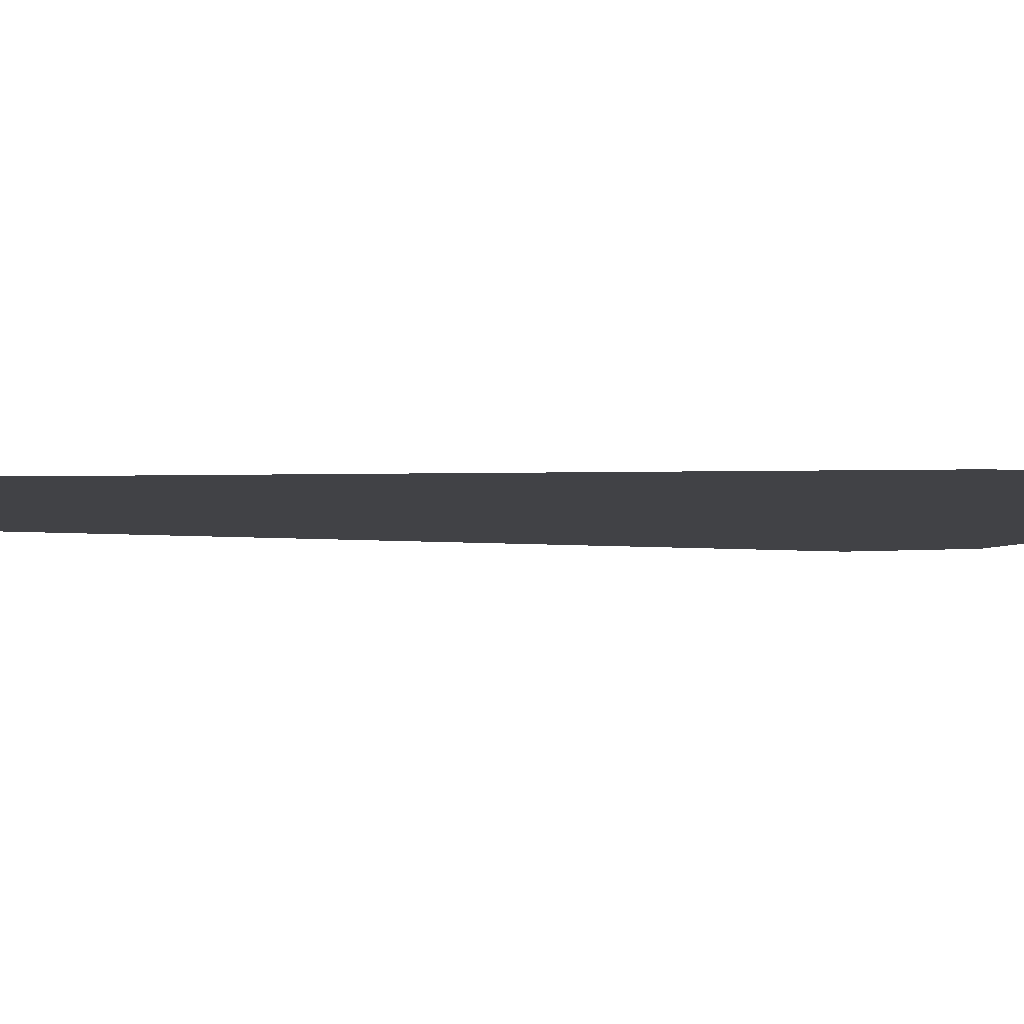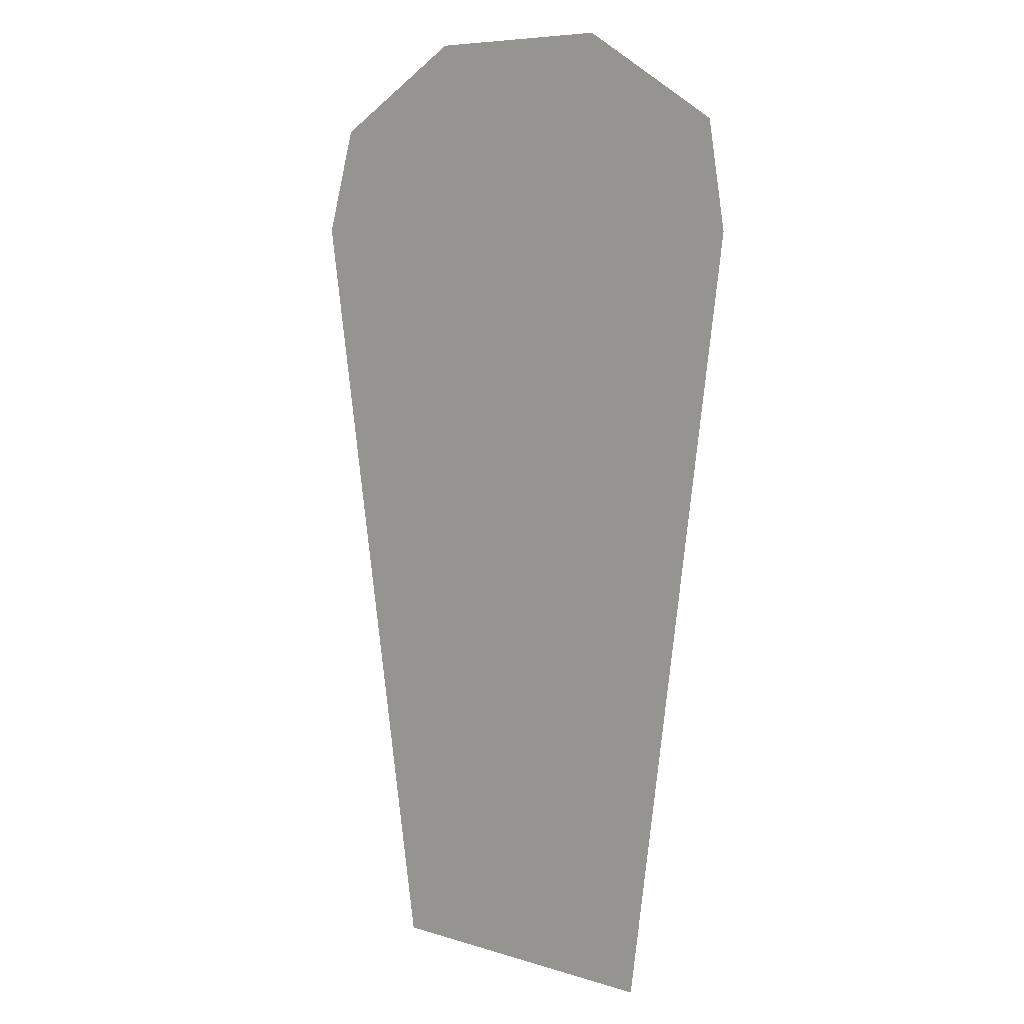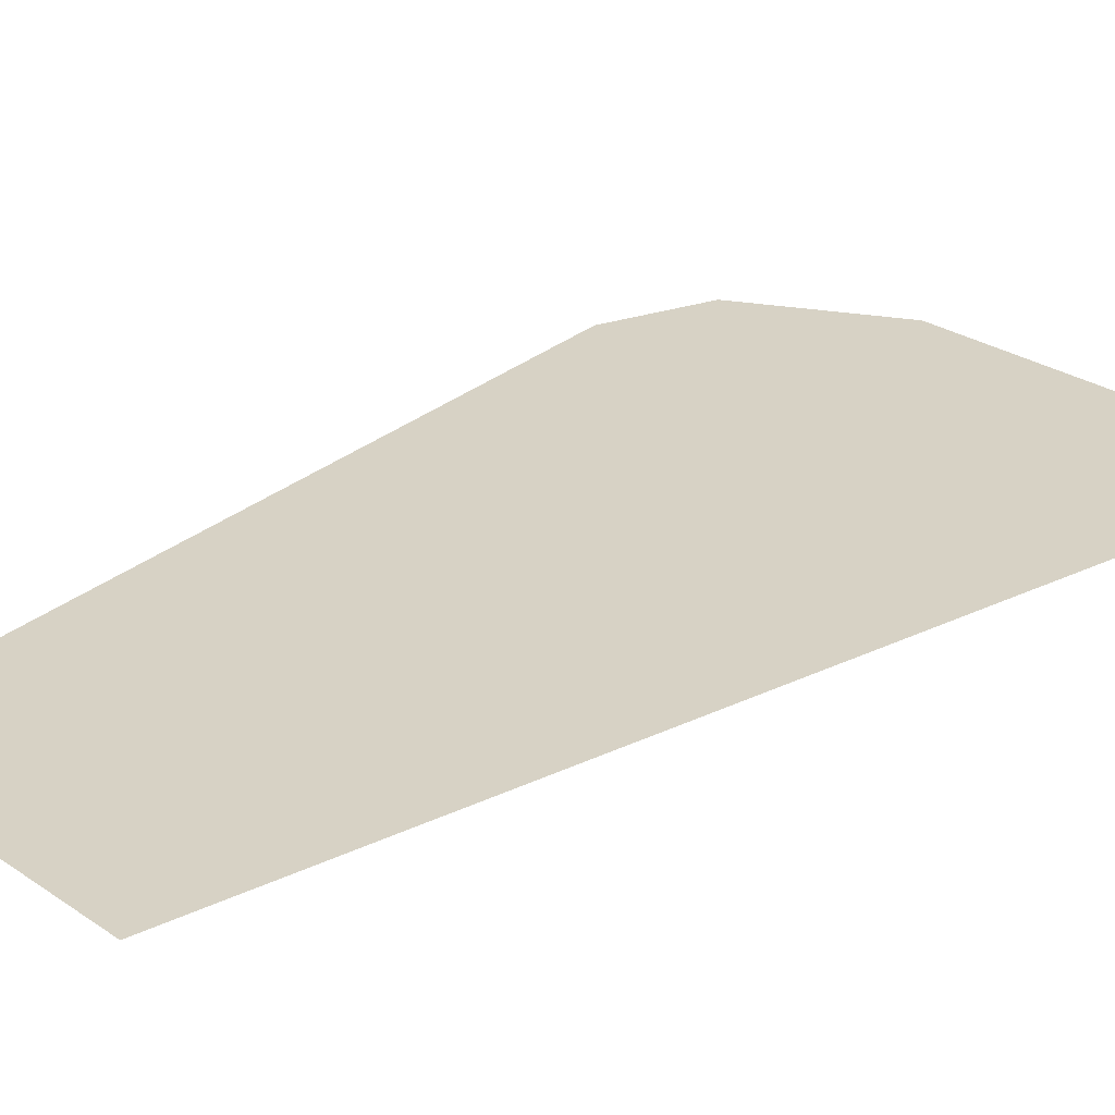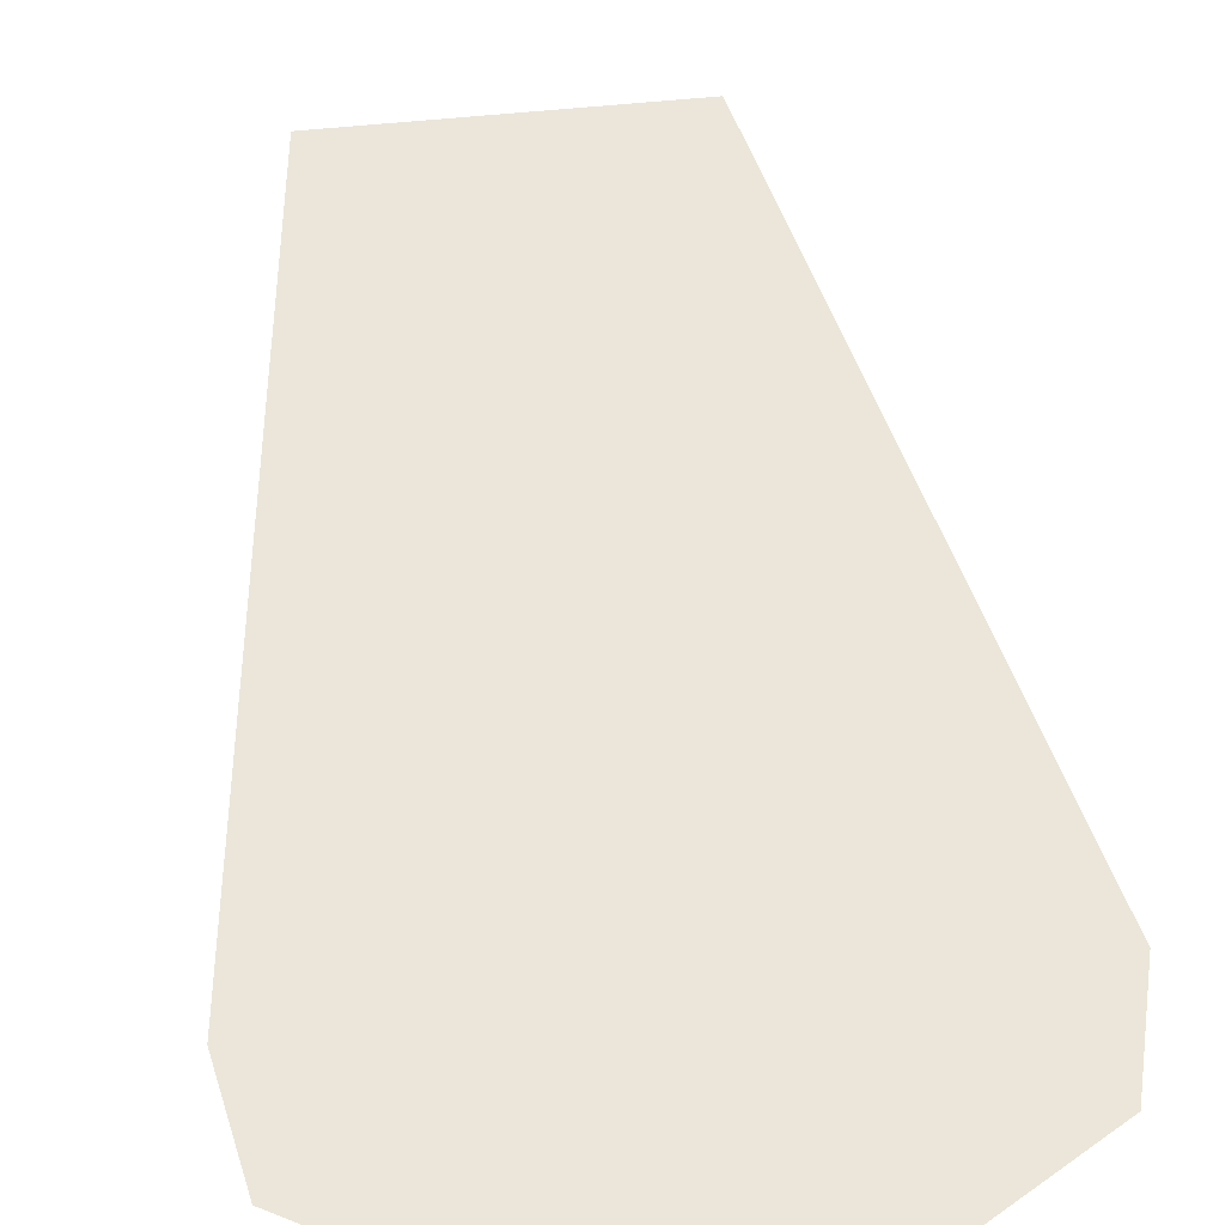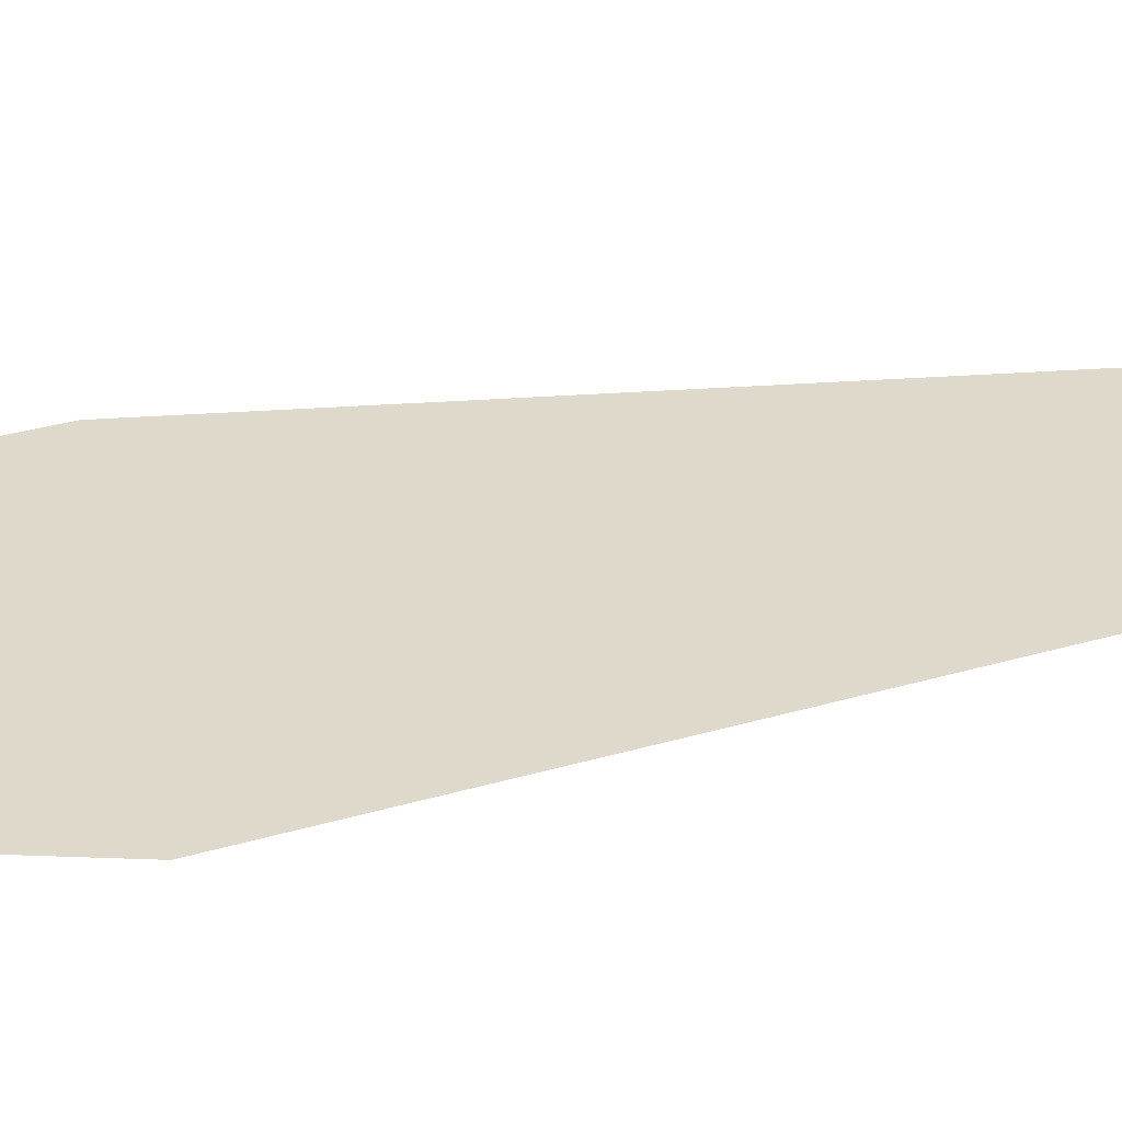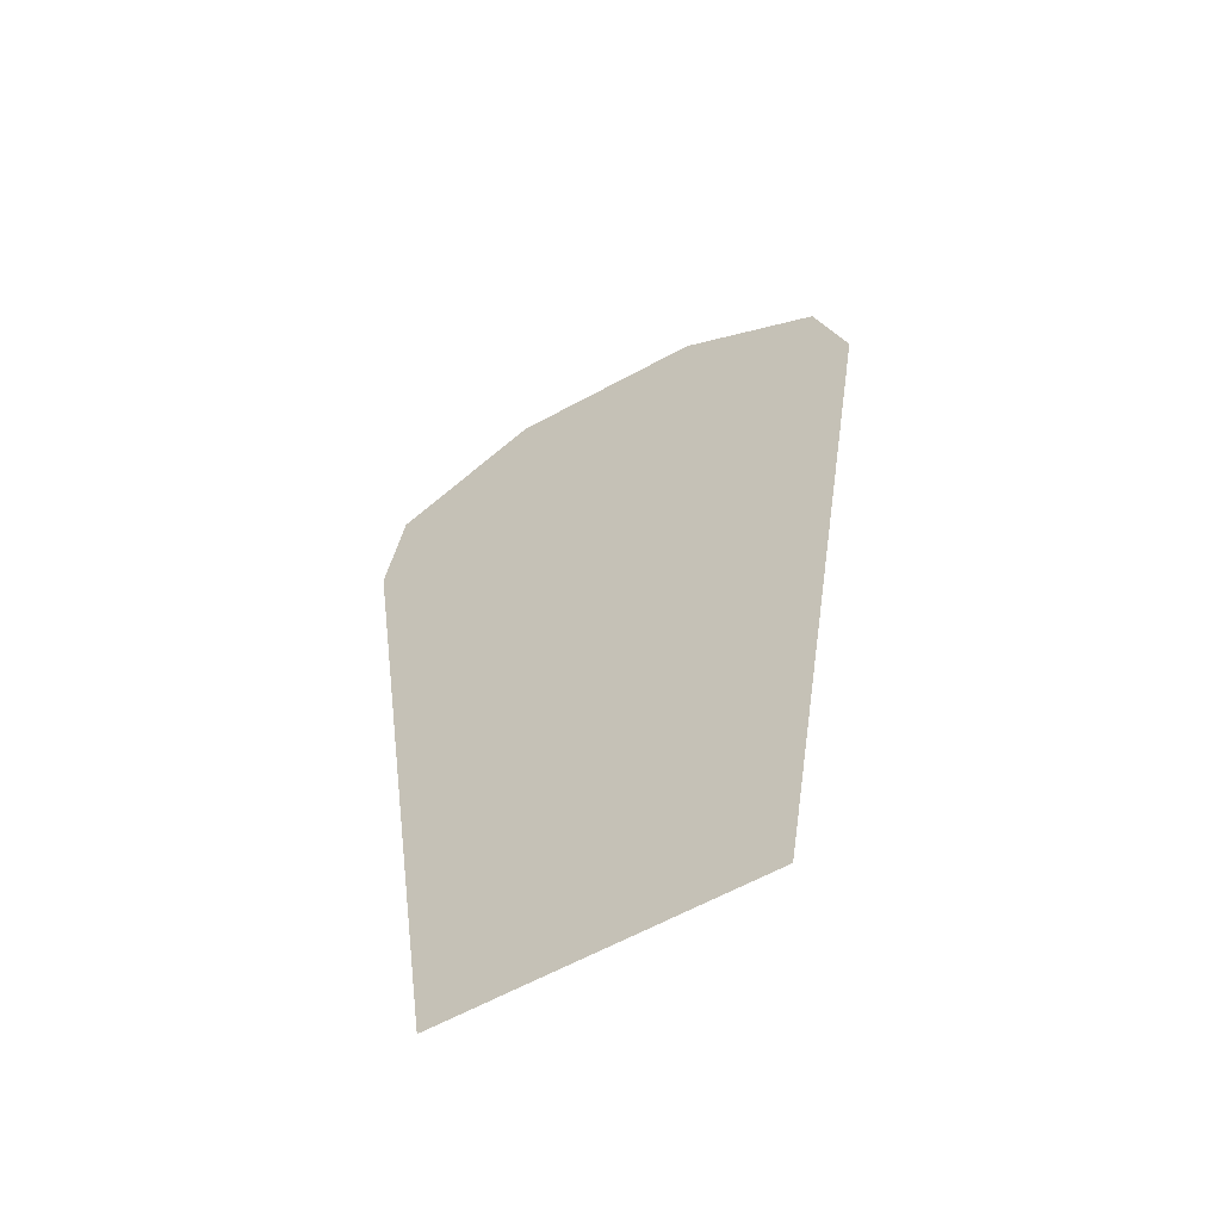
<metadata>
{"format":"obj","ext":"obj","renderer":"f3d","projection":"perspective","resolution":1024,"background":"white","views":[{"elev":-6.6,"azim":85.7,"up":"+Z"},{"elev":7.2,"azim":40.2,"up":"+Y"},{"elev":27.3,"azim":45.9,"up":"+Z"},{"elev":47.0,"azim":172.2,"up":"+Z"},{"elev":32.3,"azim":-103.4,"up":"+Z"},{"elev":-60.7,"azim":-150.8,"up":"+Y"}]}
</metadata>
<code>
g  Mesh
v 0.2462 -0.1138 0
v 0.1029 -0.02392 0
v -0.09413 -0.02386 0
v -0.2353 -0.1087 0
v -0.2671 -0.2164 0
v -0.1478 -1.002 0
v 0.16 -1.004 0
v 0.264 -0.2215 0
f 1 2 3 4 5 6 7 8
f 5 4 3
f 2 1 8
f 5 3 8
f 8 6 5
f 7 6 8
f 3 2 8

</code>
